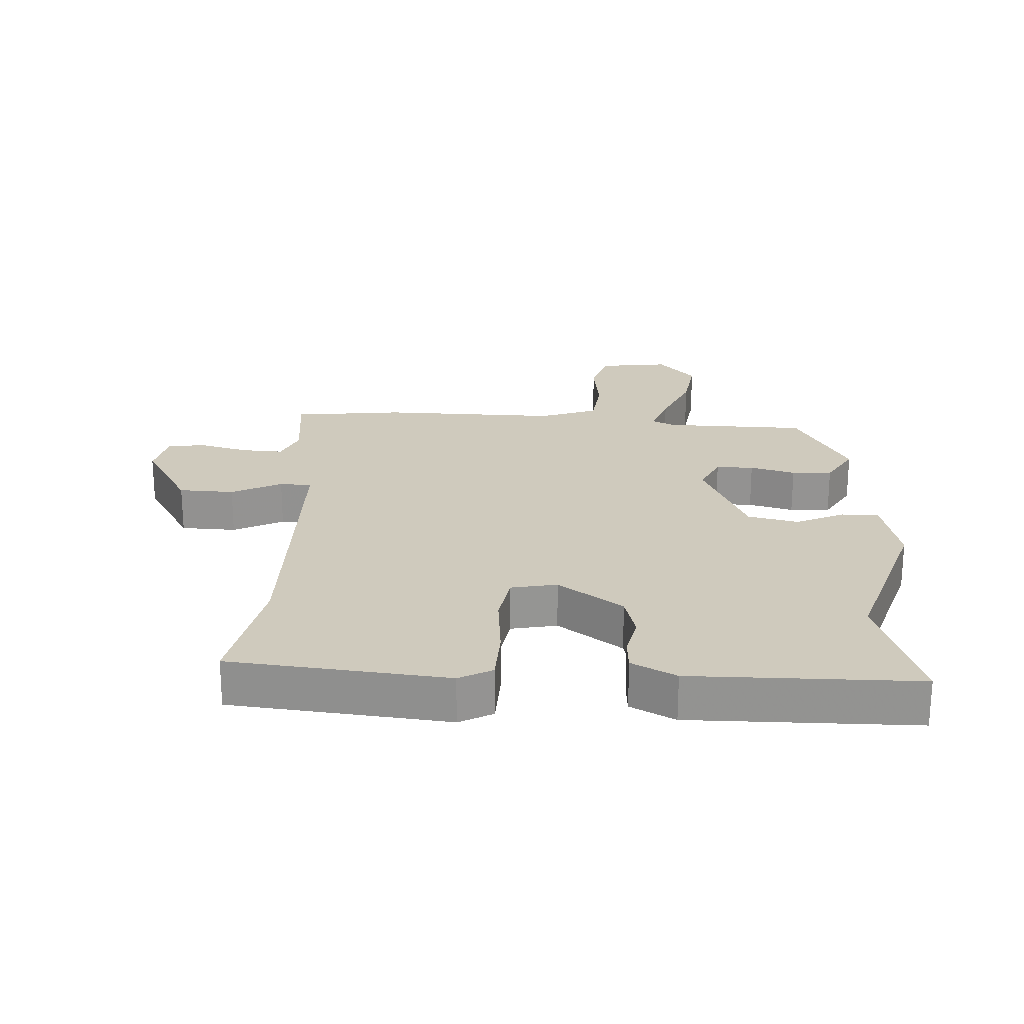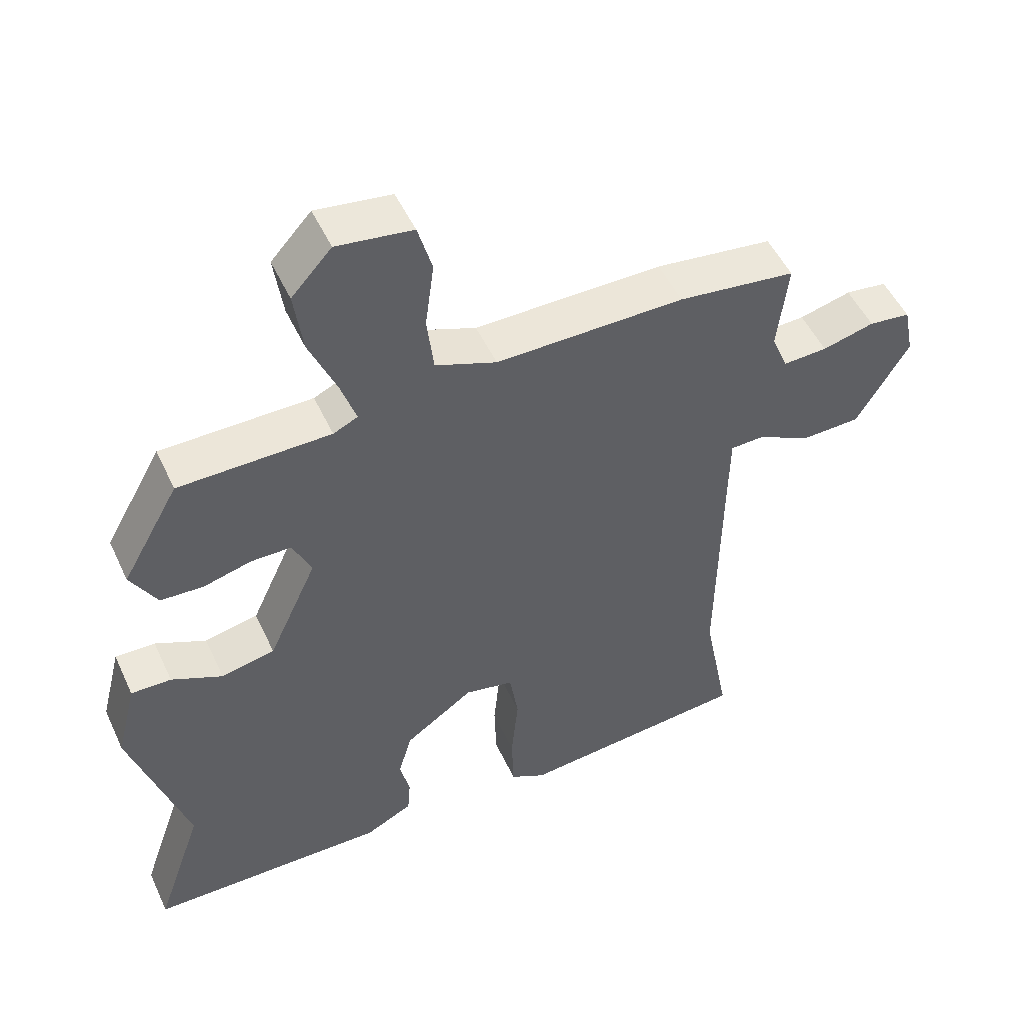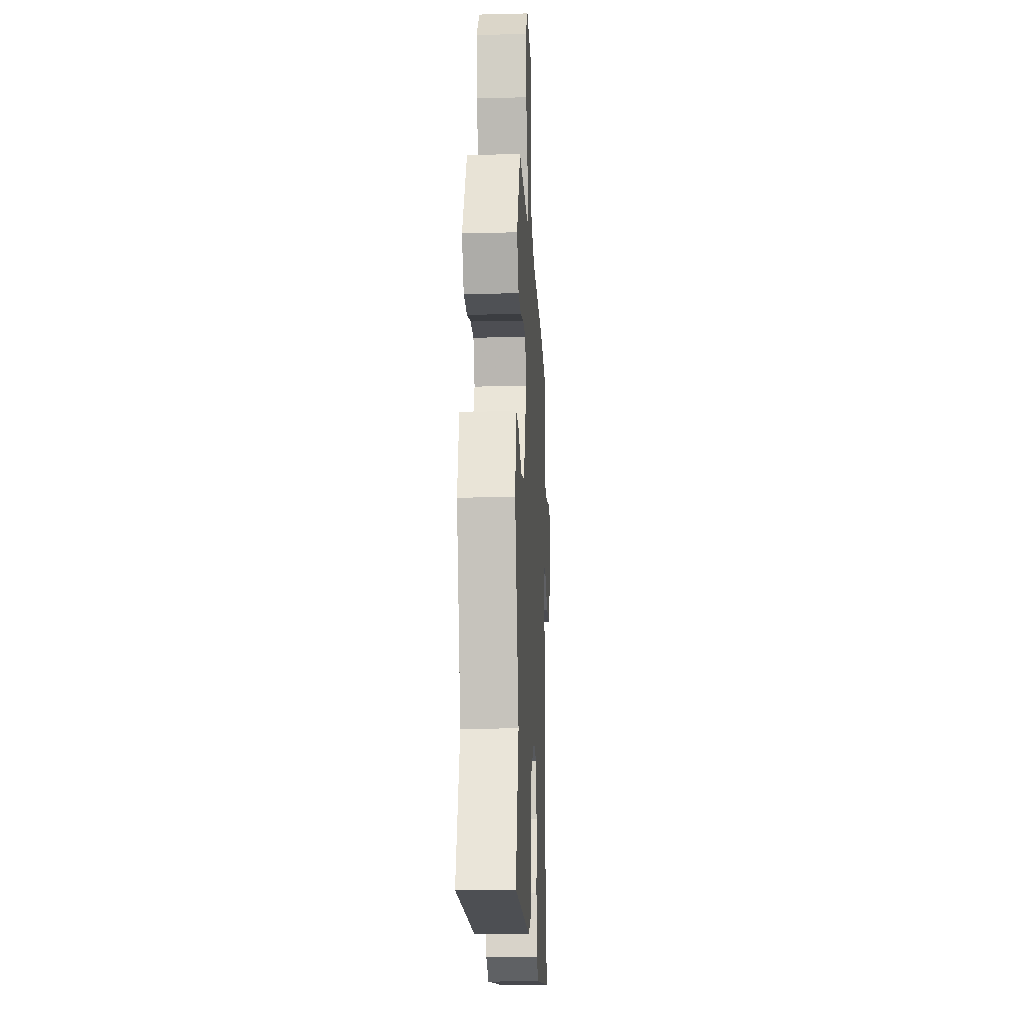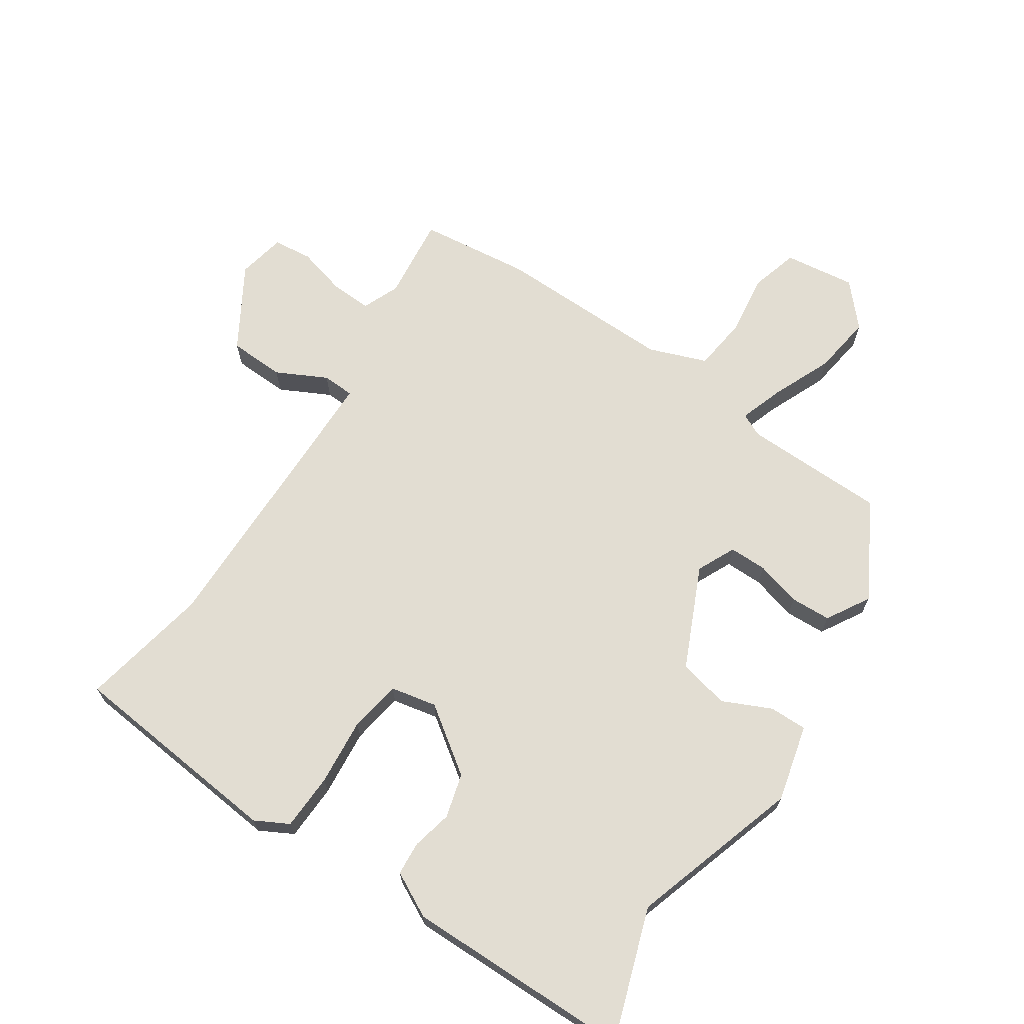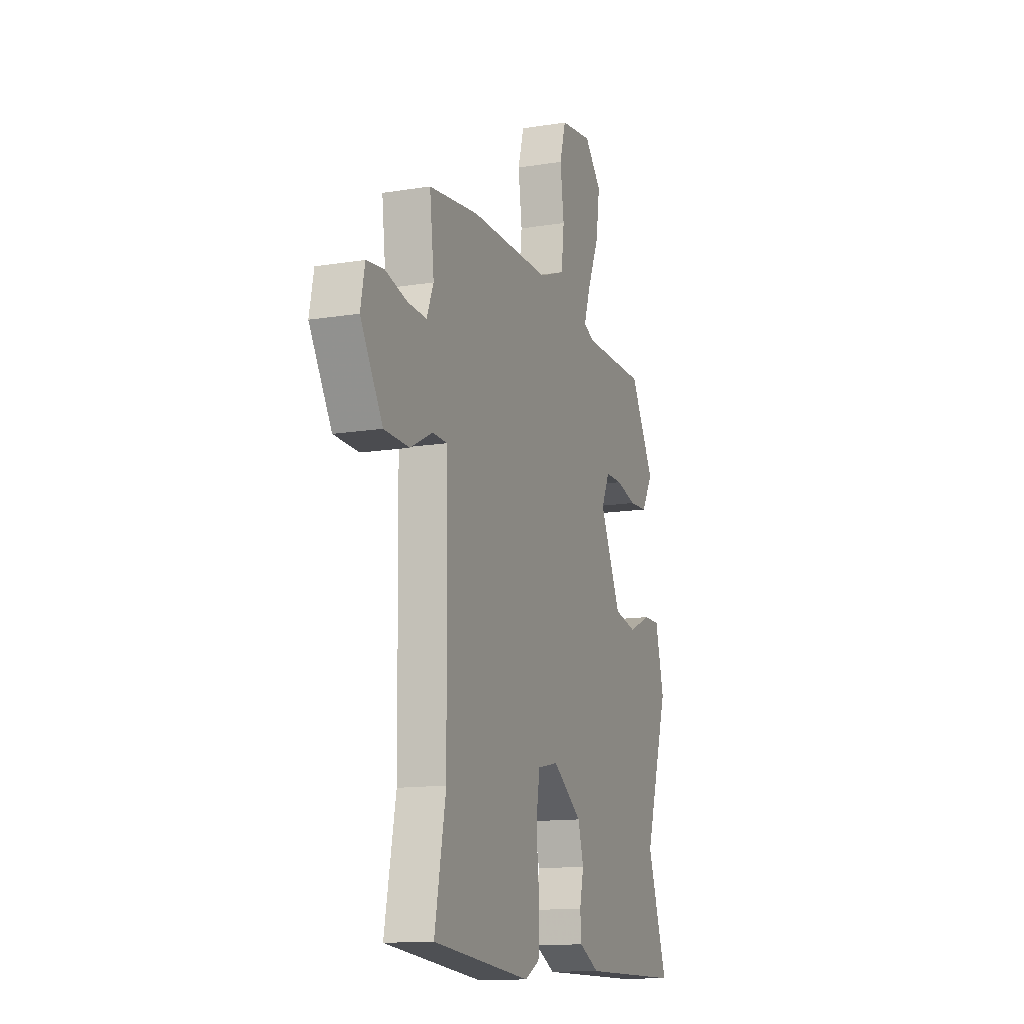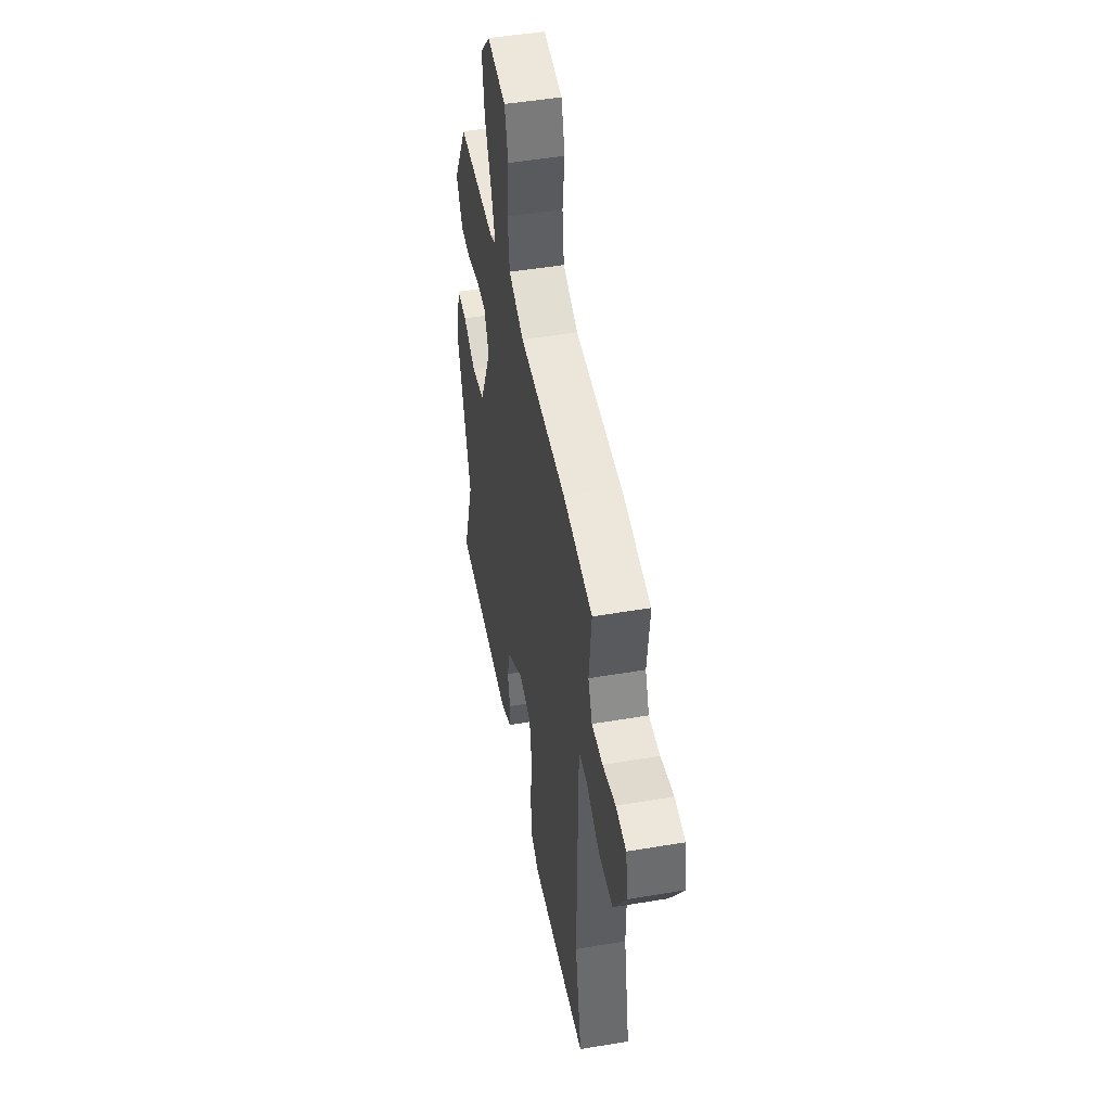
<metadata>
{"format":"obj","ext":"obj","renderer":"f3d","projection":"perspective","resolution":1024,"background":"white","views":[{"elev":23.1,"azim":-176.7,"up":"+Y"},{"elev":50.6,"azim":-24.4,"up":"+Z"},{"elev":-17.3,"azim":-87.2,"up":"+Z"},{"elev":68.3,"azim":-146.1,"up":"+Y"},{"elev":-13.3,"azim":110.3,"up":"+Z"},{"elev":48.3,"azim":79.3,"up":"+Z"}]}
</metadata>
<code>
v 0.462 0.07 -0.303
v 0.501 0.07 -0.505
v 0.161 0.07 -0.538
v 0.109 0.07 -0.51
v 0.106 0.07 -0.422
v 0.116 0.07 -0.317
v 0.103 0.07 -0.236
v 0.031 0.07 -0.221
v -0.071 0.07 -0.293
v -0.09 0.07 -0.362
v -0.076 0.07 -0.425
v -0.08 0.07 -0.477
v -0.15 0.07 -0.513
v -0.503 0.07 -0.509
v -0.433 0.07 -0.305
v -0.516 0.07 -0.04
v -0.486 0.07 0.08
v -0.427 0.07 0.079
v -0.352 0.07 0.044
v -0.273 0.07 0.061
v -0.201 0.07 0.218
v -0.229 0.07 0.278
v -0.288 0.07 0.278
v -0.359 0.07 0.259
v -0.422 0.07 0.262
v -0.461 0.07 0.329
v -0.377 0.07 0.478
v -0.154 0.07 0.481
v -0.118 0.07 0.498
v -0.141 0.07 0.566
v -0.181 0.07 0.66
v -0.194 0.07 0.753
v -0.135 0.07 0.818
v -0.024 0.07 0.803
v -0.003 0.07 0.729
v -0.016 0.07 0.632
v -0.006 0.07 0.548
v 0.084 0.07 0.514
v 0.361 0.07 0.517
v 0.534 0.07 0.496
v 0.519 0.07 0.365
v 0.543 0.07 0.307
v 0.608 0.07 0.31
v 0.684 0.07 0.33
v 0.745 0.07 0.323
v 0.76 0.07 0.248
v 0.683 0.07 0.12
v 0.596 0.07 0.117
v 0.518 0.07 0.157
v 0.468 0.07 0.155
v 0.466 0.07 0.027
v 0.462 0 -0.303
v 0.501 0 -0.505
v 0.161 0 -0.538
v 0.109 0 -0.51
v 0.106 0 -0.422
v 0.116 0 -0.317
v 0.103 0 -0.236
v 0.031 0 -0.221
v -0.071 0 -0.293
v -0.09 0 -0.362
v -0.076 0 -0.425
v -0.08 0 -0.477
v -0.15 0 -0.513
v -0.503 0 -0.509
v -0.433 0 -0.305
v -0.516 0 -0.04
v -0.486 0 0.08
v -0.427 0 0.079
v -0.352 0 0.044
v -0.273 0 0.061
v -0.201 0 0.218
v -0.229 0 0.278
v -0.288 0 0.278
v -0.359 0 0.259
v -0.422 0 0.262
v -0.461 0 0.329
v -0.377 0 0.478
v -0.154 0 0.481
v -0.118 0 0.498
v -0.141 0 0.566
v -0.181 0 0.66
v -0.194 0 0.753
v -0.135 0 0.818
v -0.024 0 0.803
v -0.003 0 0.729
v -0.016 0 0.632
v -0.006 0 0.548
v 0.084 0 0.514
v 0.361 0 0.517
v 0.534 0 0.496
v 0.519 0 0.365
v 0.543 0 0.307
v 0.608 0 0.31
v 0.684 0 0.33
v 0.745 0 0.323
v 0.76 0 0.248
v 0.683 0 0.12
v 0.596 0 0.117
v 0.518 0 0.157
v 0.468 0 0.155
v 0.466 0 0.027
f 46 47 48 49
f 46 49 50
f 43 44 45 46
f 42 43 46 50
f 41 42 50
f 38 39 40 41
f 38 41 50
f 37 38 50 51
f 33 34 35 36
f 33 36 37
f 30 31 32 33
f 29 30 33 37
f 28 29 37 51
f 23 24 25 26
f 22 23 26 27
f 16 17 18 19
f 15 16 19 20
f 14 15 20 21
f 10 11 12 13
f 9 10 13 14
f 8 9 14 21
f 3 4 5 6
f 1 2 3 6
f 1 6 7
f 22 27 28 51
f 8 21 22 51
f 1 7 8 51
f 100 99 98 97
f 101 100 97
f 97 96 95 94
f 101 97 94 93
f 101 93 92
f 92 91 90 89
f 101 92 89
f 102 101 89 88
f 87 86 85 84
f 88 87 84
f 84 83 82 81
f 88 84 81 80
f 102 88 80 79
f 77 76 75 74
f 78 77 74 73
f 70 69 68 67
f 71 70 67 66
f 72 71 66 65
f 64 63 62 61
f 65 64 61 60
f 72 65 60 59
f 57 56 55 54
f 57 54 53 52
f 58 57 52
f 102 79 78 73
f 102 73 72 59
f 102 59 58 52
f 1 52 53 2
f 2 53 54 3
f 3 54 55 4
f 4 55 56 5
f 5 56 57 6
f 6 57 58 7
f 7 58 59 8
f 8 59 60 9
f 9 60 61 10
f 10 61 62 11
f 11 62 63 12
f 12 63 64 13
f 13 64 65 14
f 14 65 66 15
f 15 66 67 16
f 16 67 68 17
f 17 68 69 18
f 18 69 70 19
f 19 70 71 20
f 20 71 72 21
f 21 72 73 22
f 22 73 74 23
f 23 74 75 24
f 24 75 76 25
f 25 76 77 26
f 26 77 78 27
f 27 78 79 28
f 28 79 80 29
f 29 80 81 30
f 30 81 82 31
f 31 82 83 32
f 32 83 84 33
f 33 84 85 34
f 34 85 86 35
f 35 86 87 36
f 36 87 88 37
f 37 88 89 38
f 38 89 90 39
f 39 90 91 40
f 40 91 92 41
f 41 92 93 42
f 42 93 94 43
f 43 94 95 44
f 44 95 96 45
f 45 96 97 46
f 46 97 98 47
f 47 98 99 48
f 48 99 100 49
f 49 100 101 50
f 50 101 102 51
f 51 102 52 1

</code>
